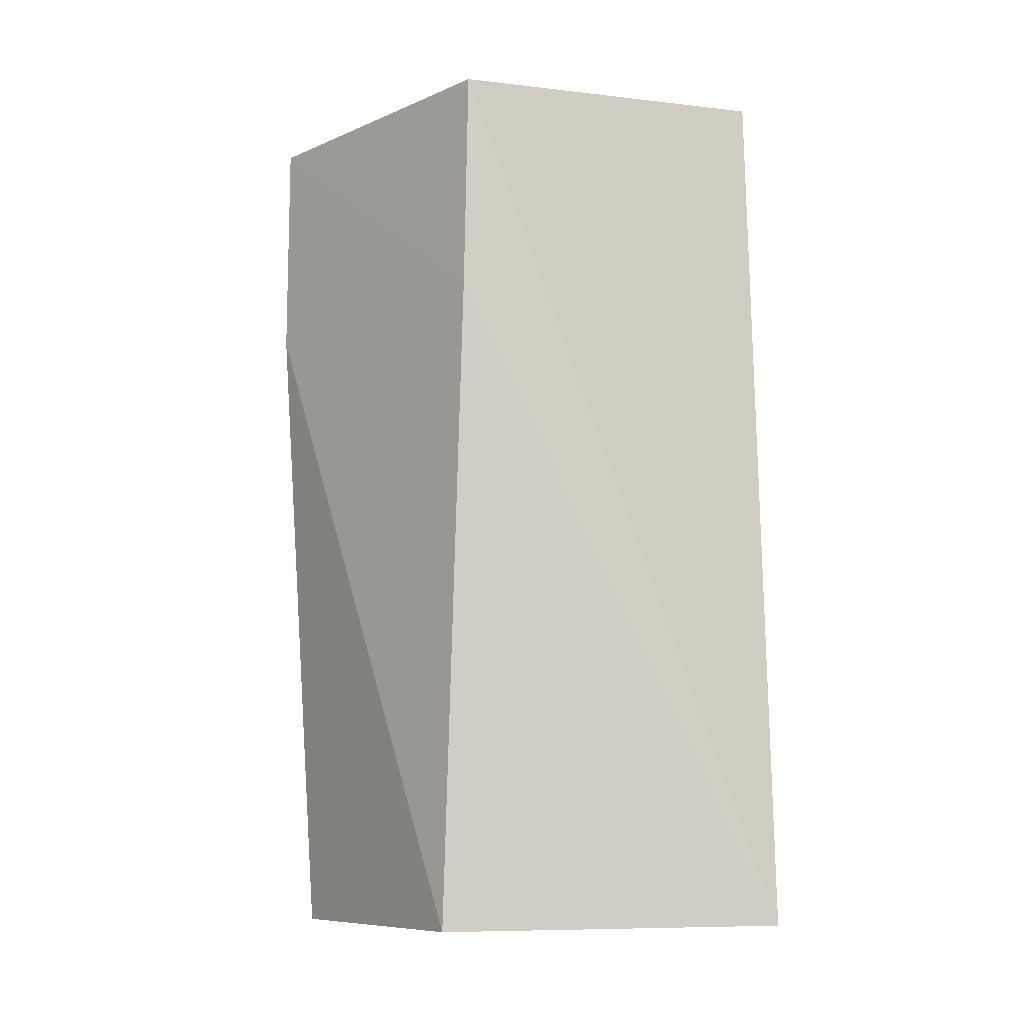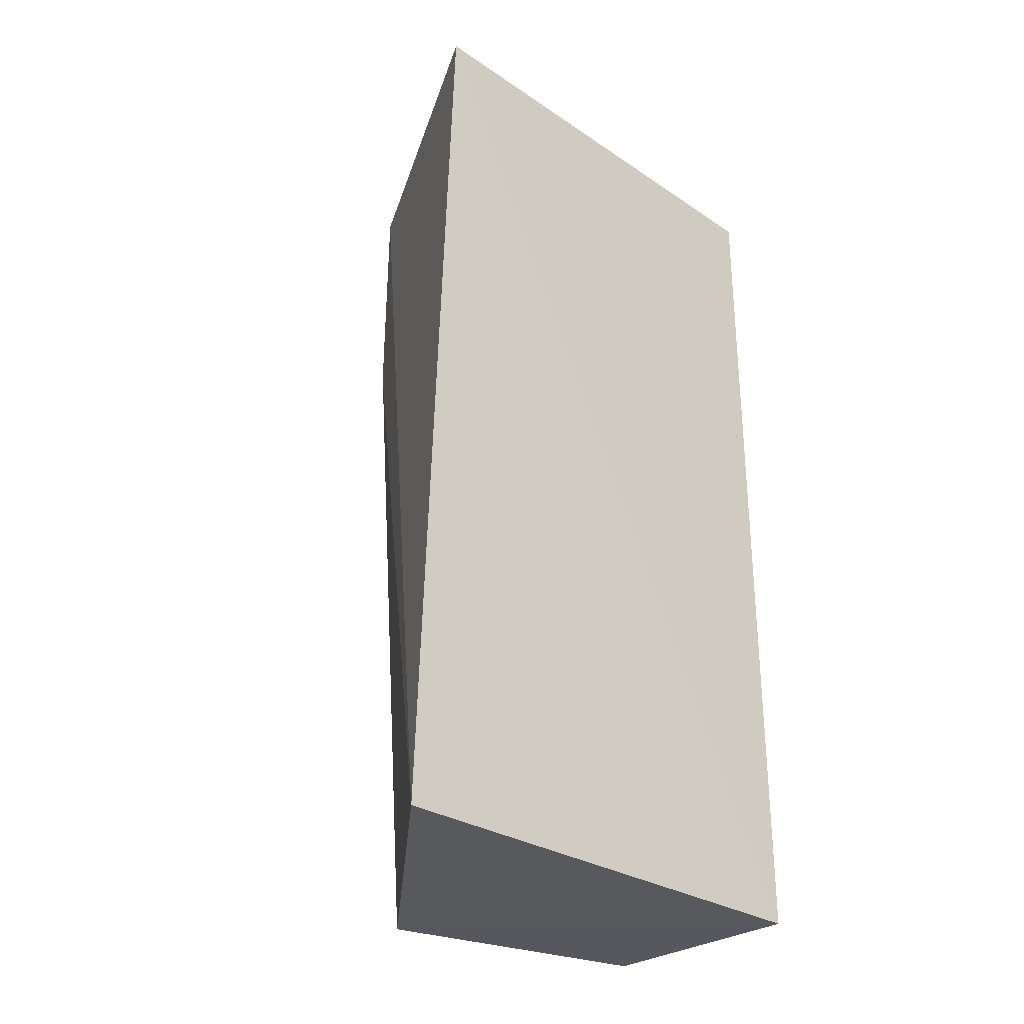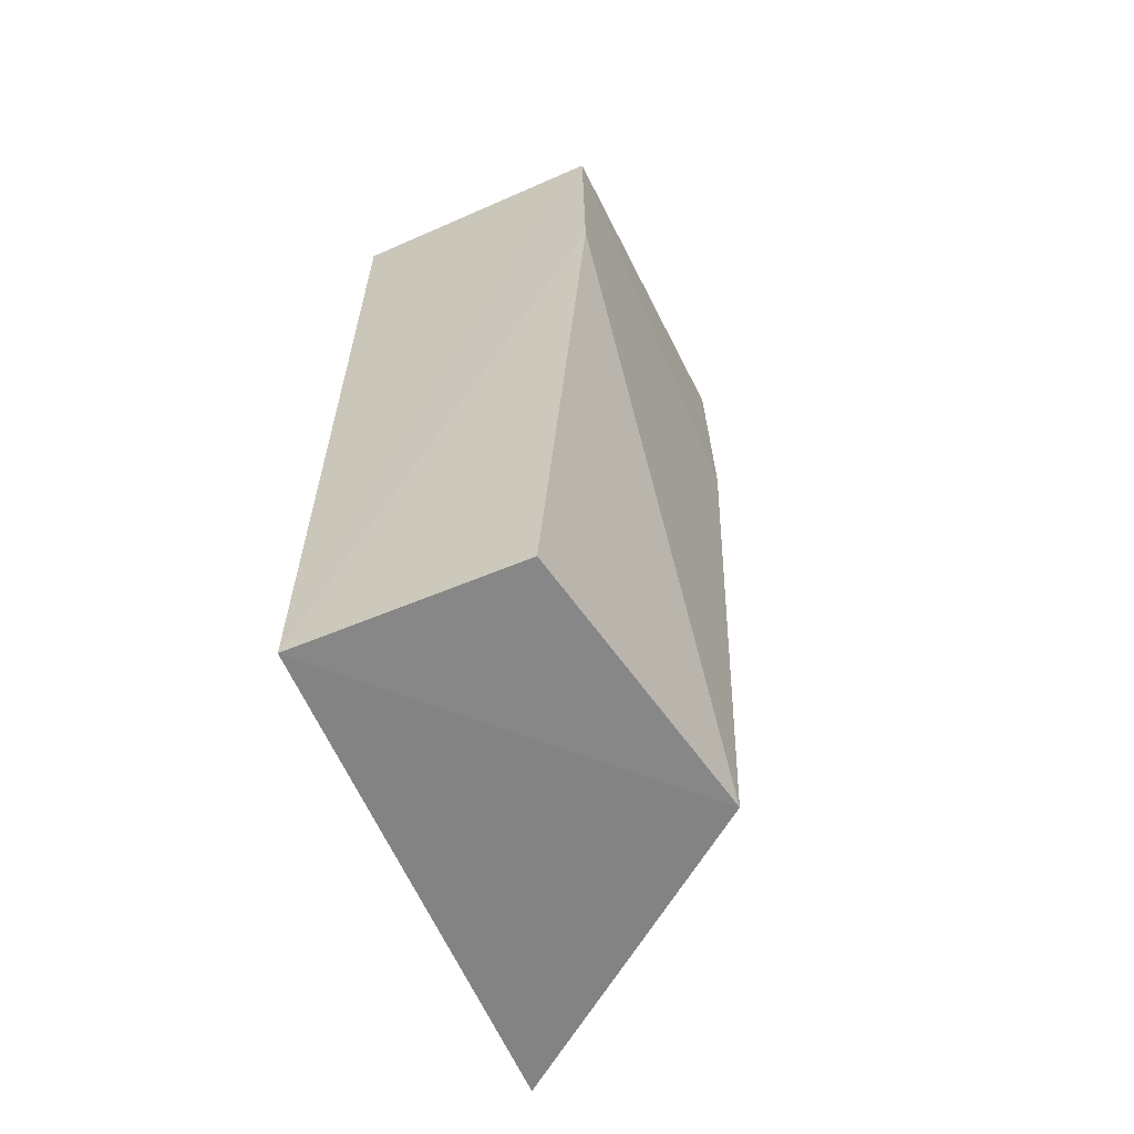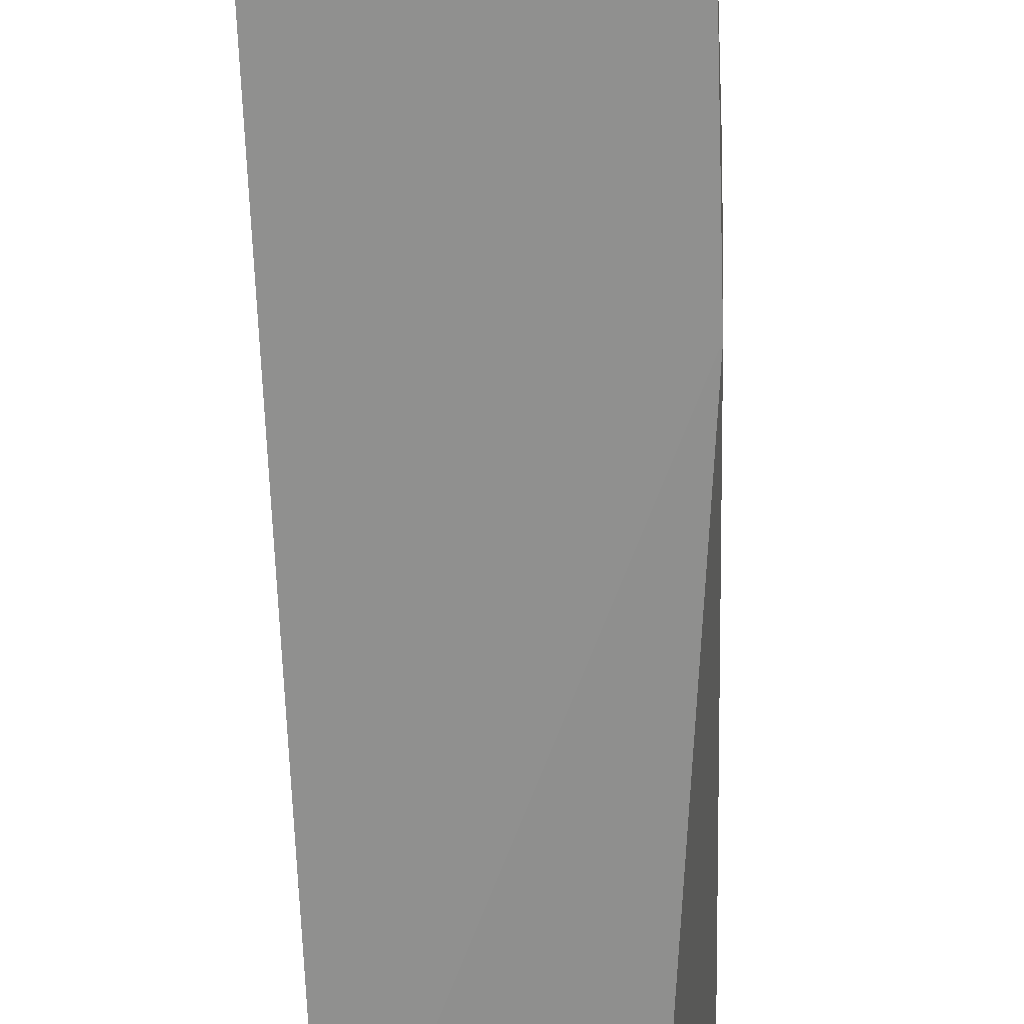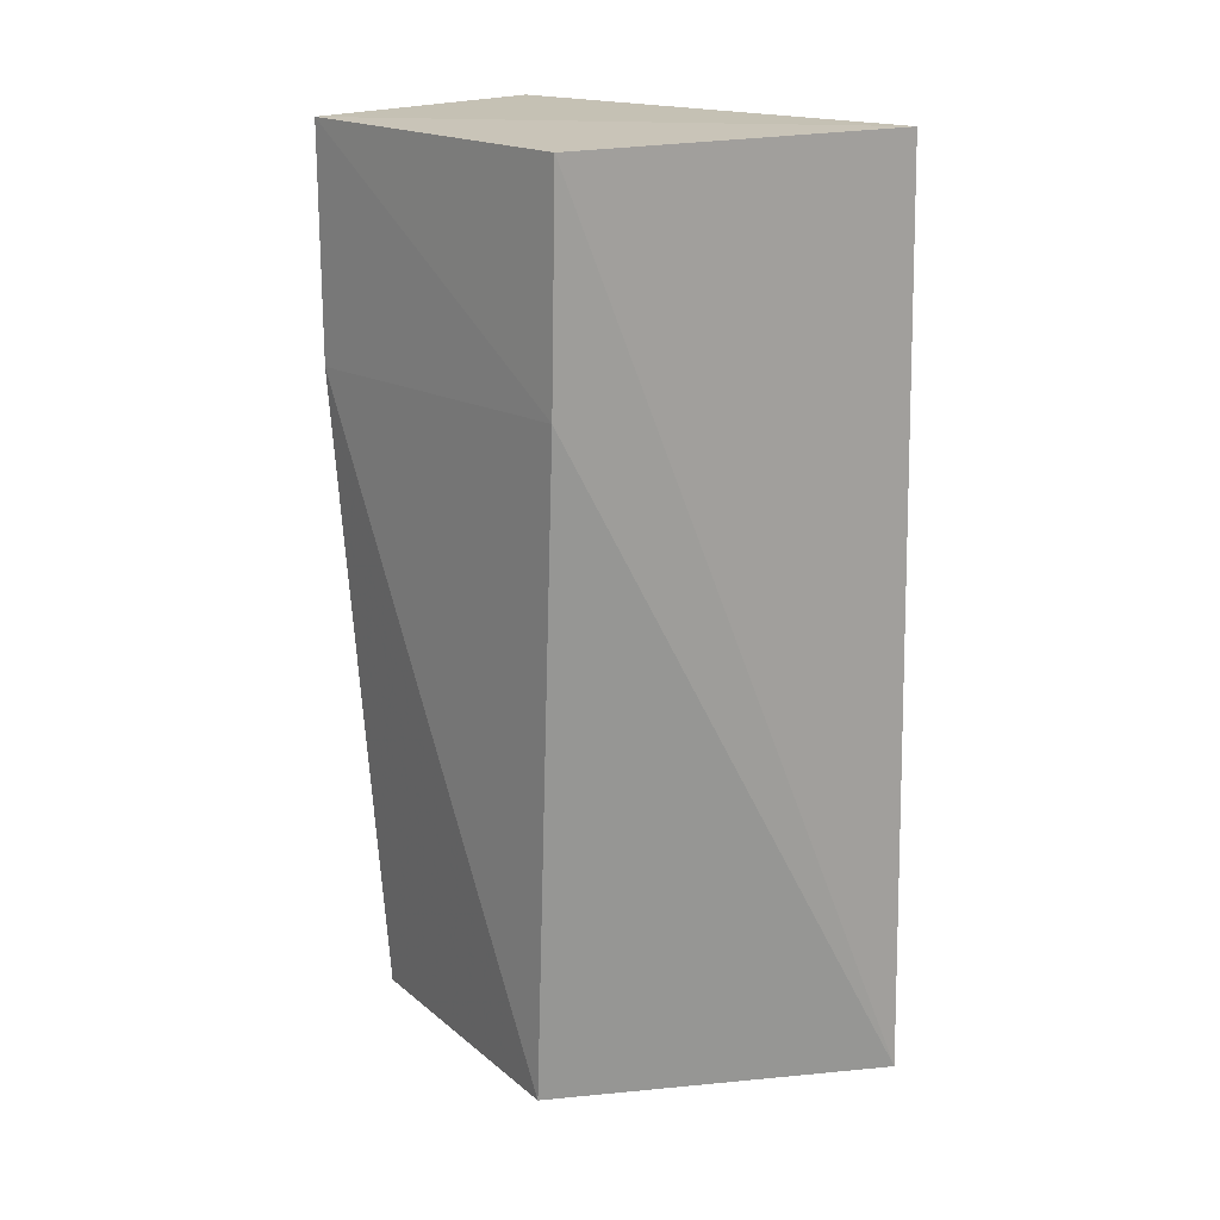
<metadata>
{"format":"obj","ext":"obj","renderer":"f3d","projection":"perspective","resolution":1024,"background":"white","views":[{"elev":-9.6,"azim":134.5,"up":"+Z"},{"elev":-29.6,"azim":-132.3,"up":"+Z"},{"elev":-61.7,"azim":23.6,"up":"+Z"},{"elev":-65.8,"azim":2.0,"up":"+Y"},{"elev":19.4,"azim":133.7,"up":"+Z"}]}
</metadata>
<code>
v 0.06825 0.00266 0.1485
v 0.06758 -0.01009 0.1485
v 0.06797 0.001067 0.1132
v 0.05699 0.009408 0.1134
v 0.05673 0.008294 0.1488
v 0.05711 -0.009893 0.1133
v 0.06842 0.002609 0.1397
v 0.06572 -0.009765 0.1133
v 0.05718 -0.01001 0.1485
v 0.06765 -0.01004 0.1394
f 5 2 1
f 5 1 4
f 6 4 3
f 6 5 4
f 7 3 4
f 7 4 1
f 7 1 2
f 8 6 3
f 9 6 2
f 9 2 5
f 9 5 6
f 10 7 2
f 10 3 7
f 10 8 3
f 10 2 6
f 10 6 8

</code>
